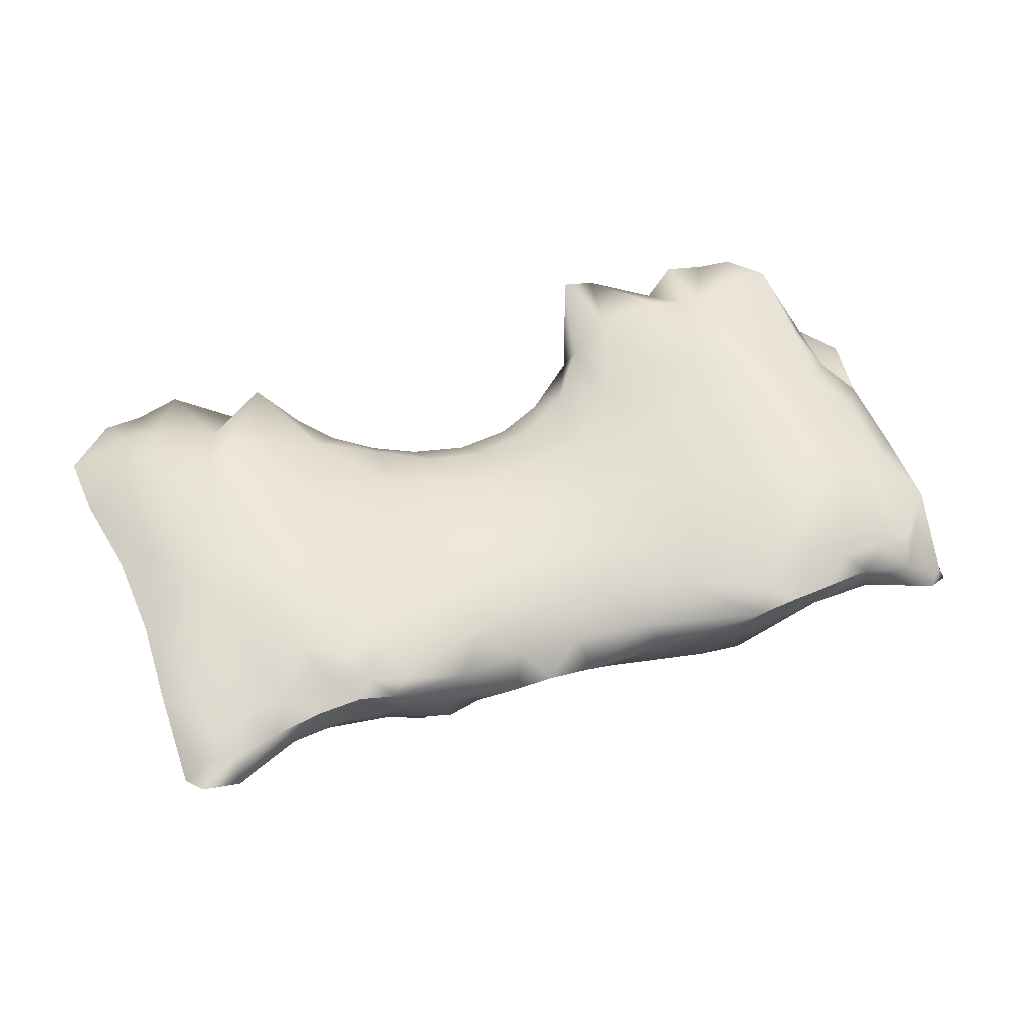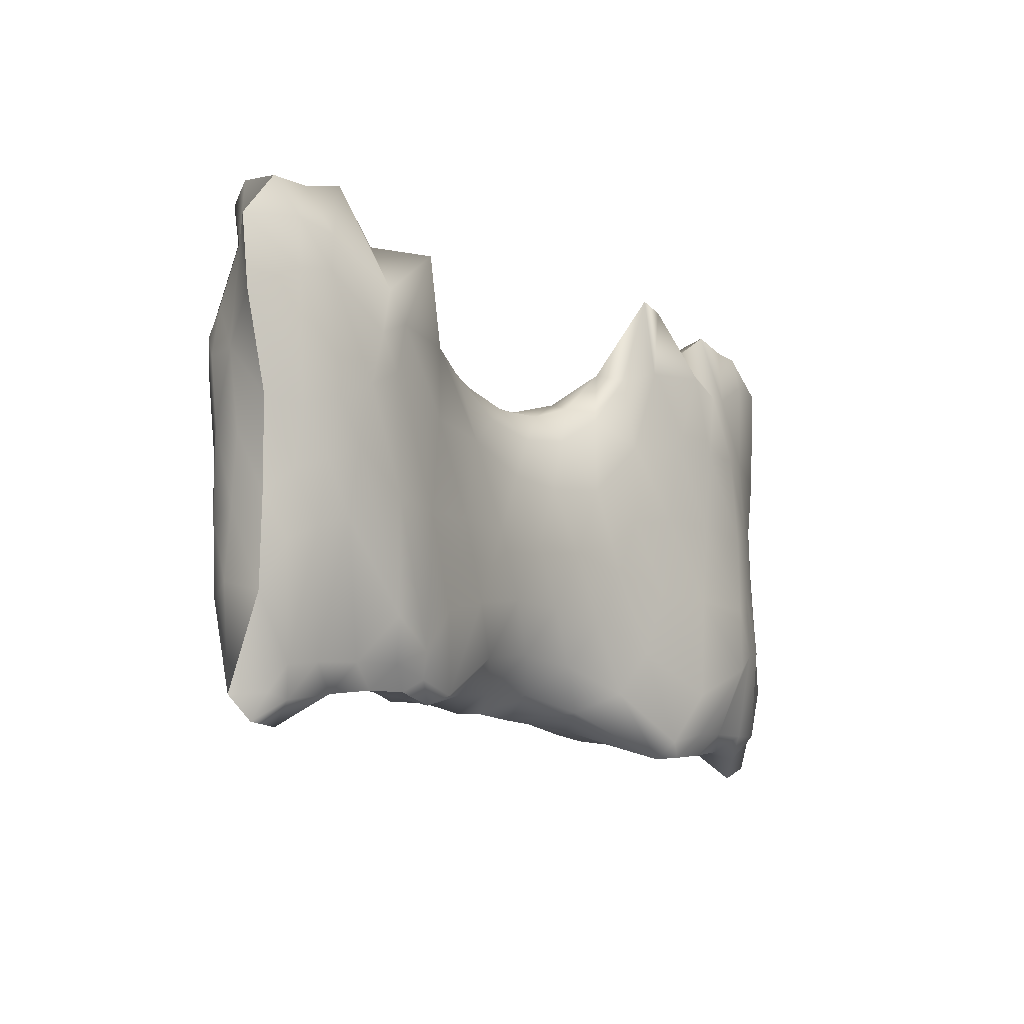
<metadata>
{"format":"obj","ext":"obj","renderer":"f3d","projection":"perspective","resolution":1024,"background":"white","views":[{"elev":53.3,"azim":-18.5,"up":"+Z"},{"elev":-11.8,"azim":-53.4,"up":"+Y"}]}
</metadata>
<code>
v 9.132 -5.185 -15.2
v 9.18 -3.923 -15.48
v 9.247 -4.241 -15.18
v 8.853 -5.291 -15.17
v 8.804 -4.014 -15.71
v 7.856 -4.812 -15.34
v 8.053 -4.286 -15.79
v 6.869 -4.829 -15.4
v 7.028 -4.411 -15.9
v 5.975 -4.91 -15.44
v 5.539 -4.797 -16.18
v 5.192 -4.9 -15.44
v 4.901 -4.73 -16.21
v 4.163 -4.761 -15.52
v 4.132 -4.659 -16.11
v 2.838 -4.685 -15.72
v 3.25 -4.565 -16.01
v 2.093 -4.642 -15.72
v 2.411 -4.473 -15.99
v 1.455 -4.695 -15.67
v 1.606 -4.469 -16
v 0.348 -4.63 -15.48
v 0.8591 -4.435 -16.11
v -0.5384 -4.622 -15.36
v 0.3168 -4.581 -16.09
v -1.422 -4.589 -15.29
v -0.6909 -4.351 -15.97
v -2.354 -4.741 -15.21
v -1.919 -4.323 -15.77
v -3.389 -5.32 -15.02
v -2.873 -4.525 -15.62
v -3.966 -5.299 -14.92
v -3.603 -4.746 -15.43
v -4.196 -4.941 -15.12
v 9.039 -5.109 -14.97
v 8.473 -4.988 -14.83
v 7.706 -4.909 -14.72
v 6.99 -5.022 -14.66
v 6.271 -5.111 -14.64
v 5.649 -5.176 -14.67
v 3.881 -4.503 -15.12
v 2.682 -4.313 -15.25
v 1.701 -4.335 -15.22
v 0.6147 -4.531 -15.02
v -0.6316 -4.815 -14.59
v -1.186 -4.67 -14.61
v -1.873 -4.707 -14.64
v -2.642 -4.823 -14.71
v -3.378 -4.963 -14.81
v -3.787 -4.902 -14.79
v 8.198 -3.333 -16.15
v 8.371 -2.256 -16.39
v 8.741 -2.941 -16.1
v 7.349 -3.613 -16.21
v 7.605 -2.583 -16.44
v 6.293 -3.943 -16.3
v 6.688 -2.886 -16.46
v 5.217 -4.558 -16.34
v 5.722 -3.245 -16.48
v 4.744 -4.54 -16.42
v 4.888 -3.641 -16.5
v 4.287 -4.348 -16.57
v -1.504 -3.789 -16.24
v -1.228 -2.94 -16.53
v -0.07779 -4.267 -16.48
v -2.547 -3.831 -16.06
v -2.345 -2.965 -16.36
v -3.289 -4.039 -15.88
v -3.125 -3.23 -16.17
v -3.759 -4.194 -15.69
v -3.591 -3.569 -15.97
v -3.925 -3.558 -15.7
v 9.145 -2.827 -15.81
v 9.325 -3.154 -15.29
v 4.265 -4.45 -16.36
v 3.559 -4.326 -16.28
v 2.75 -4.228 -16.24
v 1.932 -4.174 -16.25
v 1.153 -4.167 -16.31
v 0.4504 -4.224 -16.36
v -4.137 -3.391 -15.31
v 9.353 -3.692 -14.76
v 8.619 -4.584 -14.5
v 8.975 -2.703 -14.58
v 8.059 -4.621 -14.44
v 7.389 -4.636 -14.46
v 6.646 -4.687 -14.36
v 5.991 -4.871 -14.5
v 4.629 -4.157 -14.71
v 3.345 -3.81 -14.88
v 2.223 -3.738 -14.9
v 1.089 -3.918 -14.78
v -0.3885 -4.661 -14.39
v -0.9283 -4.479 -14.44
v -1.566 -4.328 -14.4
v -2.341 -4.369 -14.48
v -3.059 -4.43 -14.56
v -3.584 -4.51 -14.62
v -4.213 -3.594 -14.59
v 8.528 -3.084 -14.3
v 7.969 -3.199 -14.12
v 7.495 -3.506 -14.01
v 6.402 -4.047 -14.18
v 5.088 -3.443 -14.48
v 3.9 -3.085 -14.64
v 2.783 -2.935 -14.71
v 1.692 -2.952 -14.67
v 0.5547 -3.147 -14.52
v -0.4537 -3.406 -14.35
v -1.206 -4.115 -14.16
v -1.813 -3.678 -14.16
v -2.933 -2.444 -14.15
v -3.415 -2.616 -14.28
v -3.87 -2.87 -14.42
v 8.645 -0.9513 -16.54
v 8.933 -2.009 -16.24
v 7.86 -1.415 -16.59
v 6.978 -1.743 -16.57
v 6.021 -2.032 -16.54
v 5.066 -2.354 -16.52
v 3.782 -4.101 -16.47
v 4.116 -2.823 -16.52
v 3.059 -3.967 -16.44
v 3.116 -2.658 -16.5
v 2.256 -3.874 -16.44
v 2.168 -2.485 -16.52
v 1.458 -3.841 -16.49
v 1.228 -2.319 -16.55
v 0.7257 -3.881 -16.56
v 0.3349 -2.222 -16.59
v 0.1894 -4.015 -16.63
v -0.6033 -2.207 -16.61
v -1.655 -1.54 -16.59
v -2.316 -1.789 -16.5
v -3.062 -2.141 -16.32
v -3.612 -2.724 -16.05
v -3.986 -2.429 -15.71
v 9.259 -1.704 -16.03
v 9.391 -1.729 -15.54
v -4.184 -2.368 -15.17
v 9.356 -2.339 -14.83
v 8.967 -1.506 -14.64
v -4.203 -2.259 -14.58
v 8.518 -1.831 -14.39
v 8.018 -2.08 -14.19
v 7.575 -2.44 -14.07
v 6.474 -2.4 -14.17
v 5.406 -2.377 -14.33
v 4.351 -2.144 -14.51
v 3.3 -1.978 -14.63
v 2.247 -1.949 -14.66
v 1.16 -1.923 -14.59
v 0.02913 -1.95 -14.41
v -1.042 -2.041 -14.2
v -1.907 -1.989 -14.09
v -2.808 -1.409 -14.07
v -3.324 -1.69 -14.21
v -3.823 -1.898 -14.38
v 9.129 -1.069 -16.33
v 9.142 0.1964 -16.54
v 9.414 -0.6626 -16.1
v 8.704 0.349 -16.73
v 8.143 -0.1637 -16.7
v 7.295 -0.5659 -16.61
v 6.323 -0.8268 -16.5
v 5.294 -1.099 -16.44
v 4.279 -1.36 -16.43
v 3.261 -1.452 -16.44
v 2.207 -1.293 -16.48
v 1.074 -0.9568 -16.55
v 0.04717 -0.644 -16.6
v -0.8018 -0.5063 -16.59
v -1.619 -0.3731 -16.58
v -2.336 -0.3588 -16.54
v -2.993 -0.729 -16.4
v -3.651 -1.335 -16.09
v -4.101 -1.151 -15.6
v 9.535 -0.2611 -15.66
v -4.244 -1.364 -15.04
v 9.347 -0.9638 -14.93
v 8.89 -0.3978 -14.65
v -4.321 -0.9399 -14.48
v 8.573 -0.8251 -14.43
v 7.987 -0.863 -14.19
v 7.561 -1.173 -14.07
v 6.572 -1.071 -14.14
v 5.586 -1.096 -14.28
v 4.753 -1.242 -14.43
v 3.853 -0.8084 -14.62
v 2.773 -0.9643 -14.74
v 1.759 -0.9283 -14.74
v 0.5449 -0.6063 -14.62
v -0.81 -0.5956 -14.27
v -2.152 -0.2386 -13.97
v -2.639 -0.5073 -14.02
v -3.238 -0.7713 -14.08
v -3.79 -1.038 -14.27
v 9.247 1.648 -16.74
v 9.688 0.7801 -16.33
v 8.901 1.479 -16.82
v 8.612 1.317 -16.85
v 7.703 0.4511 -16.64
v 6.791 0.4298 -16.38
v 5.624 0.07943 -16.23
v 4.511 -0.1995 -16.18
v 3.431 -0.429 -16.23
v 2.369 -0.3921 -16.29
v 1.16 -0.03342 -16.37
v -0.4879 0.9006 -16.61
v -1.161 1.198 -16.52
v -1.819 1.222 -16.48
v -2.403 1.211 -16.46
v -2.83 1.152 -16.45
v -3.472 0.1684 -16.19
v -4.108 -0.1521 -15.71
v -3.919 -0.2985 -15.96
v -4.012 0.1686 -15.89
v 9.523 0.909 -15.9
v 8.466 1.472 -15.46
v 8.809 1.65 -15.6
v 8.783 1.741 -15.87
v 8.198 1.787 -15.78
v 7.842 1.858 -15.49
v 7.657 1.897 -15.68
v 7.39 1.963 -15.49
v 7.169 1.965 -15.58
v 2.929 0.3637 -15.21
v 3.62 0.6263 -15.07
v 3.685 0.7517 -15.42
v 2.777 0.4601 -15.59
v 2.093 0.3105 -15.3
v 1.859 0.4877 -15.67
v 1.246 0.5138 -15.33
v 0.9092 0.777 -15.69
v 0.5446 0.8526 -15.34
v 0.002768 1.216 -15.62
v -4.242 -0.1364 -15.22
v -3.974 0.6055 -15.72
v 9.538 0.1941 -15.09
v 7.99 2.04 -15.22
v 8.801 0.5433 -14.59
v 7.443 2.117 -15.3
v 6.995 2.1 -15.39
v 3.226 -0.04864 -14.89
v 4.043 0.4584 -14.77
v 2.356 -0.1847 -14.97
v 1.434 -0.04224 -14.98
v 0.5501 0.4437 -14.97
v -0.1373 1.124 -15.09
v -4.624 0.4934 -14.56
v 8.606 0.09798 -14.37
v 7.919 0.3415 -14.21
v 7.292 0.2742 -14.03
v 6.652 0.2337 -14.08
v 5.791 0.2383 -14.21
v 4.789 0.08042 -14.45
v -0.4983 0.612 -14.52
v -1.966 0.5271 -13.98
v -2.466 0.2841 -13.97
v -3.399 0.9851 -14.13
v -4 0.8763 -14.19
v 9.714 1.22 -16.39
v 9.514 1.966 -16.65
v 9.719 1.798 -16.51
v 9.218 1.864 -16.61
v 8.962 1.796 -16.7
v 8.688 1.717 -16.79
v 7.745 1.325 -16.47
v 6.985 1.558 -15.97
v 7.632 1.737 -16.2
v 6.062 1.035 -15.98
v 4.958 1.052 -15.68
v 3.63 0.352 -15.88
v 2.591 0.1948 -15.98
v 1.519 0.3785 -16.04
v 0.1424 0.9746 -16.11
v -1.21 1.58 -16.27
v -1.687 1.586 -16.28
v -2.287 1.592 -16.27
v -2.789 1.563 -16.28
v -3.331 1.771 -16.03
v -3.798 0.486 -15.99
v 9.671 1.779 -16.4
v 9.279 1.872 -16.09
v 9.097 1.723 -15.76
v 8.99 1.883 -16.2
v 8.535 1.896 -16.12
v 7.942 1.968 -16.01
v 6.685 2.055 -15.5
v 6.192 2.029 -15.49
v 5.876 2.083 -15.43
v 5.065 1.702 -15.29
v 4.459 1.384 -15.02
v -1.13 1.85 -16.02
v -0.5422 1.547 -15.43
v -1.603 1.964 -16.05
v -1.552 2.33 -15.9
v -2.184 2.019 -16
v -2.855 2.036 -15.97
v -3.371 2.235 -15.83
v -3.623 2.24 -15.85
v -4.052 1.443 -15.29
v 7.966 2.616 -14.98
v 8.296 1.893 -14.7
v 7.562 2.48 -15.06
v 7.047 2.371 -15.17
v 6.5 2.233 -15.3
v 6.098 2.291 -15.34
v 4.63 1.267 -14.58
v -0.6322 1.564 -15.07
v -2.062 2.436 -15.74
v -2.704 2.539 -15.65
v -3.265 2.586 -15.63
v -4.719 1.548 -14.59
v 8.6 1.778 -14.29
v 8.03 1.821 -14.24
v 7.078 1.339 -14.05
v 6.713 1.308 -14.03
v 6.204 1.547 -14.05
v 5.238 1.464 -14.32
v -0.6649 1.398 -14.71
v -1.267 1.771 -14.09
v -2.252 0.988 -14.04
v -3.204 1.587 -14.29
v -3.794 1.712 -14.4
v 9.777 2.285 -16.53
v 9.349 2.008 -16.42
v 8.91 1.958 -16.44
v 8.376 2.108 -16.33
v 7.982 2.13 -16.25
v 5.241 2.169 -14.97
v -1.04 1.857 -15.36
v -3.681 2.556 -15.59
v 8.158 2.417 -14.45
v 7.583 2.423 -14.41
v 6.994 2.563 -14.42
v 6.436 2.14 -14.55
v 5.442 2.639 -14.36
v 4.935 2.715 -14.32
v -1.007 1.744 -14.82
v -1.656 1.98 -14.94
v -2.688 2.57 -14.66
v -3.394 2.355 -14.68
v -4.007 2.332 -14.71
v 8.853 -5.291 -15.17
v 2.093 -4.642 -15.72
v -3.966 -5.299 -14.92
v -4.196 -4.941 -15.12
v 6.99 -5.022 -14.66
v 6.271 -5.111 -14.64
v -1.186 -4.67 -14.61
v -1.873 -4.707 -14.64
v 4.287 -4.348 -16.57
v 9.353 -3.692 -14.76
v -4.213 -3.594 -14.59
v -4.203 -2.259 -14.58
v 9.347 -0.9638 -14.93
v -4.321 -0.9399 -14.48
v 8.466 1.472 -15.46
v 8.466 1.472 -15.46
v 2.777 0.4601 -15.59
v -4.624 0.4934 -14.56
v 9.714 1.22 -16.39
v 9.719 1.798 -16.51
v 9.279 1.872 -16.09
v -1.552 2.33 -15.9
v 7.966 2.616 -14.98
v -3.265 2.586 -15.63
v -4.719 1.548 -14.59
v 8.6 1.778 -14.29
v 9.777 2.285 -16.53
v 9.777 2.285 -16.53
v 8.376 2.108 -16.33
v 7.982 2.13 -16.25
v -3.681 2.556 -15.59
v -3.681 2.556 -15.59
v 8.158 2.417 -14.45
v 6.994 2.563 -14.42
v 4.935 2.715 -14.32
v -4.007 2.332 -14.71
g grp1
f 3 1 2
f 2 1 5
f 2 5 73
f 73 5 53
f 73 53 116
f 116 53 52
f 116 52 115
f 115 52 117
f 115 117 163
f 163 117 164
f 163 164 202
f 202 164 203
f 202 203 268
f 268 203 269
f 268 269 270
f 270 269 288
f 270 288 374
f 374 288 373
f 1 4 5
f 5 4 7
f 5 7 51
f 51 7 54
f 51 54 55
f 55 54 57
f 55 57 118
f 118 57 119
f 118 119 165
f 165 119 166
f 165 166 204
f 204 166 205
f 204 205 272
f 272 205 273
f 272 273 229
f 229 273 361
f 4 6 7
f 7 6 9
f 7 9 54
f 54 9 56
f 54 56 57
f 57 56 59
f 57 59 119
f 119 59 120
f 119 120 166
f 166 120 167
f 166 167 205
f 205 167 206
f 205 206 273
f 273 206 274
f 273 274 361
f 361 274 232
f 9 6 8
f 8 6 37
f 8 37 38
f 11 8 10
f 10 8 38
f 10 38 39
f 8 11 9
f 9 11 56
f 13 10 12
f 12 10 39
f 12 39 40
f 10 13 11
f 11 13 58
f 11 58 56
f 56 58 59
f 15 12 14
f 14 12 40
f 14 40 41
f 41 40 89
f 41 89 90
f 90 89 105
f 90 105 106
f 106 105 150
f 106 150 151
f 151 150 190
f 151 190 191
f 191 190 246
f 191 246 247
f 247 246 231
f 247 231 233
f 233 231 232
f 233 232 234
f 234 232 275
f 234 275 276
f 276 275 208
f 276 208 209
f 209 208 170
f 209 170 171
f 171 170 128
f 171 128 130
f 130 128 127
f 130 127 129
f 129 127 79
f 129 79 80
f 80 79 23
f 80 23 25
f 25 23 22
f 25 22 24
f 24 22 45
f 24 45 46
f 12 15 13
f 13 15 75
f 13 75 60
f 60 75 353
f 17 14 16
f 16 14 41
f 16 41 42
f 42 41 90
f 42 90 91
f 91 90 106
f 91 106 107
f 107 106 151
f 107 151 152
f 152 151 191
f 152 191 192
f 192 191 247
f 192 247 248
f 248 247 233
f 248 233 235
f 235 233 234
f 235 234 236
f 236 234 276
f 236 276 294
f 294 276 277
f 294 277 296
f 296 277 278
f 296 278 298
f 298 278 279
f 298 279 299
f 299 279 280
f 299 280 281
f 281 280 213
f 281 213 214
f 214 213 175
f 214 175 176
f 176 175 135
f 176 135 136
f 136 135 69
f 136 69 71
f 71 69 68
f 71 68 70
f 70 68 33
f 70 33 34
f 34 33 32
f 14 17 15
f 15 17 76
f 15 76 75
f 75 76 121
f 75 121 353
f 16 18 19
f 19 18 21
f 19 21 78
f 78 21 79
f 78 79 127
f 16 19 17
f 17 19 77
f 17 77 76
f 76 77 123
f 76 123 121
f 121 123 124
f 121 124 122
f 122 124 168
f 122 168 167
f 167 168 206
f 18 20 21
f 21 20 23
f 21 23 79
f 23 20 22
f 22 20 44
f 22 44 45
f 45 44 93
f 45 93 94
f 94 93 109
f 94 109 110
f 110 109 154
f 110 154 155
f 155 154 194
f 155 194 195
f 195 194 259
f 195 259 260
f 260 259 324
f 260 324 325
f 325 324 343
f 325 343 344
f 344 343 376
f 27 24 26
f 26 24 46
f 26 46 47
f 24 27 25
f 25 27 80
f 29 26 28
f 28 26 47
f 28 47 48
f 26 29 27
f 27 29 63
f 27 63 65
f 65 63 64
f 65 64 131
f 131 64 132
f 131 132 129
f 129 132 130
f 31 28 30
f 30 28 48
f 30 48 49
f 49 48 97
f 49 97 98
f 98 97 113
f 98 113 114
f 114 113 158
f 114 158 356
f 356 158 358
f 28 31 29
f 29 31 66
f 29 66 63
f 63 66 67
f 63 67 64
f 64 67 134
f 64 134 133
f 133 134 174
f 133 174 173
f 173 174 212
f 173 212 211
f 211 212 279
f 211 279 278
f 32 33 30
f 30 33 31
f 1 3 35
f 35 3 82
f 1 35 345
f 345 35 36
f 345 36 6
f 6 36 37
f 16 42 346
f 346 42 43
f 346 43 20
f 20 43 44
f 30 49 347
f 347 49 50
f 347 50 348
f 348 50 99
f 53 51 52
f 52 51 55
f 52 55 117
f 117 55 118
f 117 118 164
f 164 118 165
f 164 165 203
f 203 165 204
f 203 204 271
f 271 204 272
f 271 272 290
f 290 272 291
f 290 291 308
f 308 291 331
f 308 331 338
f 338 331 339
f 61 58 60
f 60 58 13
f 58 61 59
f 59 61 120
f 60 62 61
f 61 62 122
f 61 122 120
f 120 122 167
f 69 66 68
f 68 66 31
f 68 31 33
f 66 69 67
f 67 69 135
f 67 135 134
f 134 135 175
f 134 175 174
f 174 175 213
f 174 213 212
f 212 213 280
f 212 280 279
f 71 70 72
f 72 70 34
f 72 34 81
f 81 34 355
f 81 355 140
f 140 355 143
f 140 143 179
f 179 143 182
f 179 182 237
f 237 182 250
f 237 250 302
f 302 250 314
f 302 314 380
f 2 73 74
f 74 73 139
f 74 139 141
f 141 139 180
f 141 180 142
f 142 180 181
f 142 181 183
f 183 181 251
f 183 251 252
f 252 251 316
f 252 316 317
f 317 316 335
f 317 335 378
f 2 74 3
f 3 74 82
f 53 5 51
f 19 78 77
f 77 78 125
f 77 125 123
f 123 125 126
f 123 126 124
f 124 126 169
f 124 169 168
f 168 169 207
f 168 207 206
f 206 207 274
f 27 65 80
f 80 65 131
f 80 131 129
f 84 83 354
f 354 83 36
f 354 36 35
f 37 36 85
f 85 36 83
f 85 83 100
f 100 83 84
f 100 84 144
f 144 84 142
f 144 142 183
f 349 37 86
f 86 37 85
f 86 85 101
f 101 85 100
f 101 100 145
f 145 100 144
f 145 144 184
f 184 144 183
f 184 183 252
f 350 349 87
f 87 349 86
f 87 86 102
f 102 86 101
f 102 101 146
f 146 101 145
f 146 145 185
f 185 145 184
f 185 184 253
f 253 184 252
f 253 252 317
f 40 350 88
f 88 350 87
f 88 87 103
f 103 87 102
f 103 102 147
f 147 102 146
f 147 146 186
f 186 146 185
f 186 185 254
f 254 185 253
f 254 253 318
f 318 253 317
f 318 317 378
f 40 88 89
f 89 88 104
f 89 104 105
f 105 104 149
f 105 149 150
f 150 149 189
f 150 189 190
f 190 189 244
f 190 244 246
f 246 244 227
f 246 227 231
f 231 227 230
f 231 230 232
f 42 91 43
f 43 91 92
f 43 92 44
f 44 92 93
f 45 94 351
f 351 94 95
f 351 95 352
f 352 95 96
f 352 96 48
f 48 96 97
f 49 98 50
f 50 98 99
f 88 103 104
f 104 103 148
f 104 148 149
f 149 148 188
f 149 188 189
f 189 188 256
f 189 256 245
f 245 256 309
f 245 309 293
f 293 309 379
f 91 107 92
f 92 107 108
f 92 108 93
f 93 108 109
f 94 110 95
f 95 110 111
f 95 111 96
f 96 111 112
f 96 112 97
f 97 112 113
f 98 114 99
f 99 114 356
f 62 121 122
f 128 125 127
f 127 125 78
f 125 128 126
f 126 128 170
f 126 170 169
f 169 170 208
f 169 208 207
f 207 208 275
f 207 275 274
f 274 275 232
f 64 133 132
f 132 133 173
f 132 173 172
f 172 173 211
f 172 211 210
f 210 211 278
f 210 278 277
f 71 72 136
f 136 72 137
f 136 137 176
f 176 137 177
f 176 177 216
f 216 177 215
f 216 215 217
f 217 215 238
f 217 238 282
f 282 238 281
f 282 281 214
f 139 73 138
f 138 73 116
f 138 116 159
f 159 116 115
f 159 115 160
f 160 115 162
f 160 162 200
f 200 162 201
f 200 201 267
f 267 201 268
f 267 268 330
f 330 268 270
f 72 81 137
f 137 81 140
f 137 140 177
f 177 140 179
f 177 179 237
f 82 74 141
f 354 141 84
f 84 141 142
f 103 147 148
f 148 147 187
f 148 187 188
f 188 187 256
f 107 152 108
f 108 152 153
f 108 153 109
f 109 153 154
f 110 155 111
f 111 155 156
f 111 156 112
f 112 156 157
f 112 157 113
f 113 157 158
f 159 160 161
f 161 160 199
f 161 199 178
f 178 199 218
f 178 218 239
f 239 218 285
f 239 285 220
f 220 285 221
f 220 221 219
f 219 221 222
f 219 222 223
f 223 222 224
f 223 224 225
f 225 224 226
f 225 226 243
f 243 226 289
f 243 289 307
f 307 289 290
f 307 290 308
f 115 163 162
f 162 163 201
f 132 172 130
f 130 172 171
f 159 161 138
f 138 161 139
f 161 178 139
f 139 178 180
f 147 186 187
f 187 186 255
f 187 255 256
f 256 255 320
f 256 320 309
f 309 320 379
f 152 192 153
f 153 192 193
f 153 193 154
f 154 193 194
f 155 195 156
f 156 195 196
f 156 196 157
f 157 196 197
f 157 197 158
f 158 197 358
f 199 160 198
f 198 160 200
f 198 200 266
f 266 200 267
f 266 267 329
f 329 267 330
f 163 202 201
f 201 202 268
f 172 210 171
f 171 210 209
f 176 216 214
f 214 216 282
f 229 227 228
f 228 227 244
f 228 244 245
f 245 244 189
f 229 230 227
f 238 215 237
f 237 215 177
f 180 178 239
f 357 239 219
f 219 239 220
f 180 359 181
f 181 359 241
f 181 241 251
f 251 241 370
f 251 370 316
f 316 370 377
f 316 377 335
f 335 377 367
f 335 367 305
f 359 240 241
f 241 240 304
f 241 304 315
f 315 304 334
f 360 223 240
f 240 223 242
f 240 242 305
f 305 242 306
f 305 306 336
f 336 306 337
f 223 225 242
f 242 225 243
f 242 243 306
f 306 243 307
f 306 307 337
f 337 307 338
f 337 338 319
f 319 338 320
f 319 320 255
f 236 249 235
f 235 249 248
f 186 254 255
f 255 254 319
f 248 249 257
f 257 249 321
f 257 321 322
f 322 321 340
f 322 340 341
f 341 340 332
f 341 332 366
f 366 332 294
f 248 257 192
f 192 257 193
f 194 193 258
f 258 193 257
f 258 257 322
f 194 258 259
f 259 258 323
f 259 323 324
f 324 323 342
f 324 342 343
f 343 342 312
f 343 312 368
f 195 260 196
f 196 260 261
f 196 261 197
f 197 261 362
f 197 362 358
f 264 262 263
f 263 262 198
f 263 198 265
f 265 198 266
f 265 266 328
f 328 266 329
f 262 199 198
f 203 271 269
f 269 271 290
f 269 290 289
f 210 277 209
f 209 277 276
f 216 217 282
f 363 364 283
f 283 364 372
f 283 372 284
f 199 363 218
f 218 363 284
f 218 284 285
f 363 283 284
f 285 365 221
f 221 365 286
f 221 286 287
f 287 286 328
f 287 328 373
f 221 287 222
f 222 287 288
f 222 288 224
f 224 288 226
f 289 226 269
f 269 226 288
f 291 272 292
f 292 272 293
f 292 293 331
f 331 293 339
f 229 228 293
f 293 228 245
f 229 293 272
f 236 294 295
f 295 294 332
f 295 332 310
f 310 332 340
f 310 340 321
f 294 296 297
f 297 296 311
f 301 300 281
f 281 300 299
f 237 302 238
f 238 302 281
f 281 302 301
f 301 302 375
f 304 240 303
f 303 240 305
f 236 295 249
f 249 295 310
f 249 310 321
f 296 298 311
f 311 298 312
f 311 312 342
f 298 299 312
f 312 299 313
f 299 300 313
f 313 300 333
f 254 318 319
f 319 318 337
f 258 322 323
f 323 322 341
f 323 341 342
f 342 341 311
f 260 325 261
f 261 325 369
f 261 369 362
f 263 326 264
f 263 265 327
f 327 265 328
f 327 328 286
f 263 327 371
f 371 327 365
f 286 365 327
f 288 287 373
f 292 331 291
f 301 333 300
f 303 334 304
f 335 305 336
f 307 308 338
f 366 311 341
f 368 376 343
f 375 302 380
f 337 318 378
f 379 320 338
f 369 325 344

</code>
